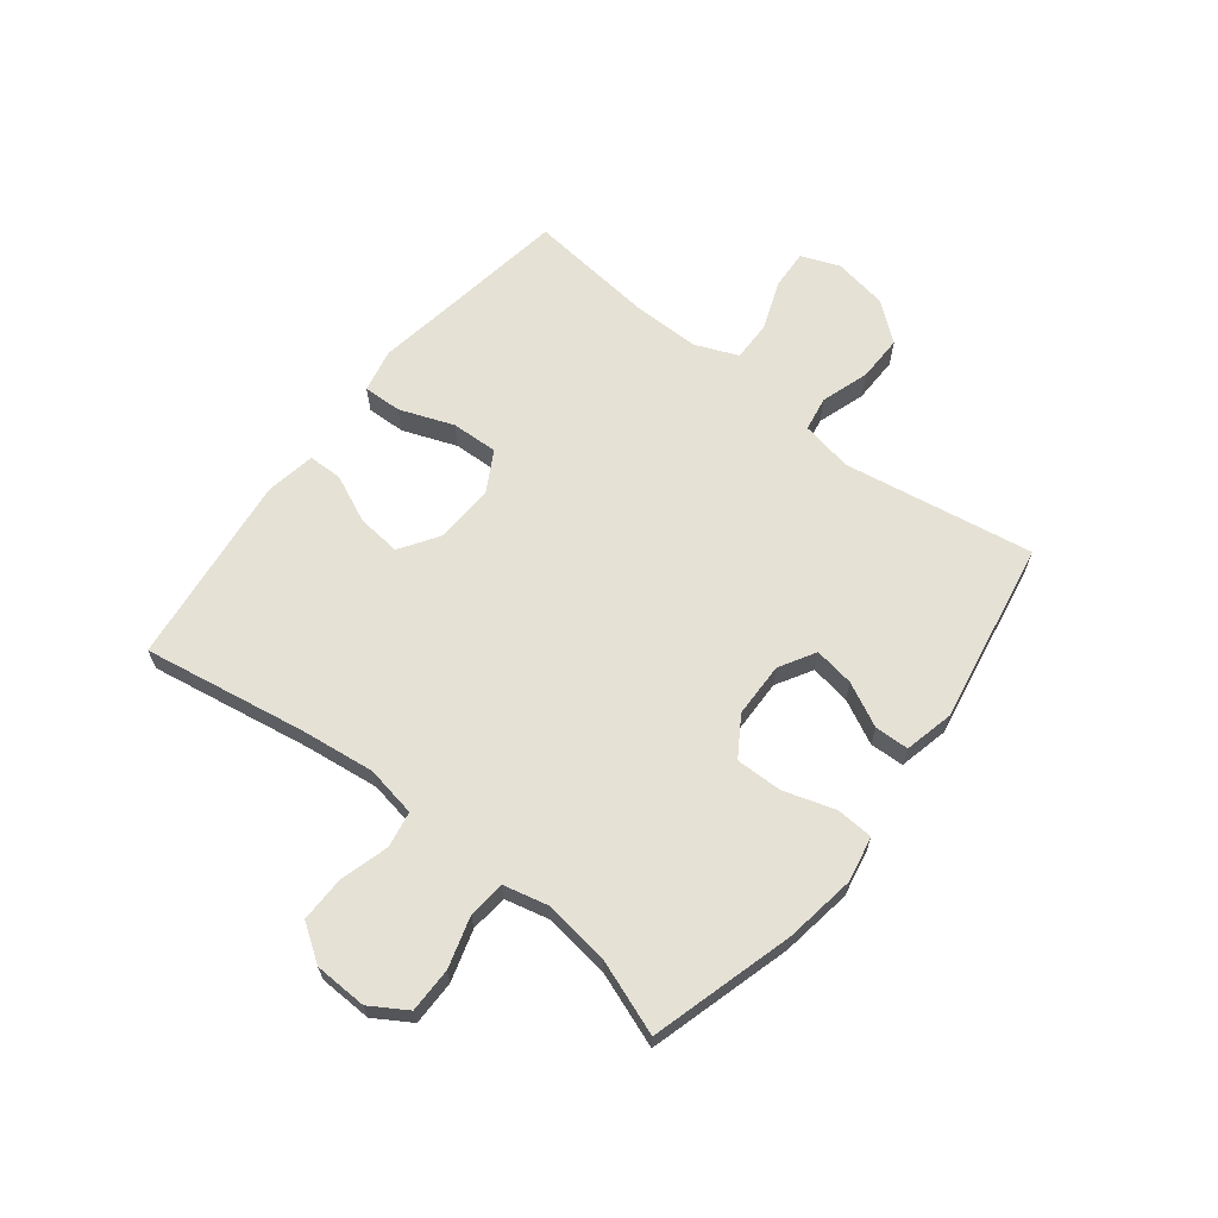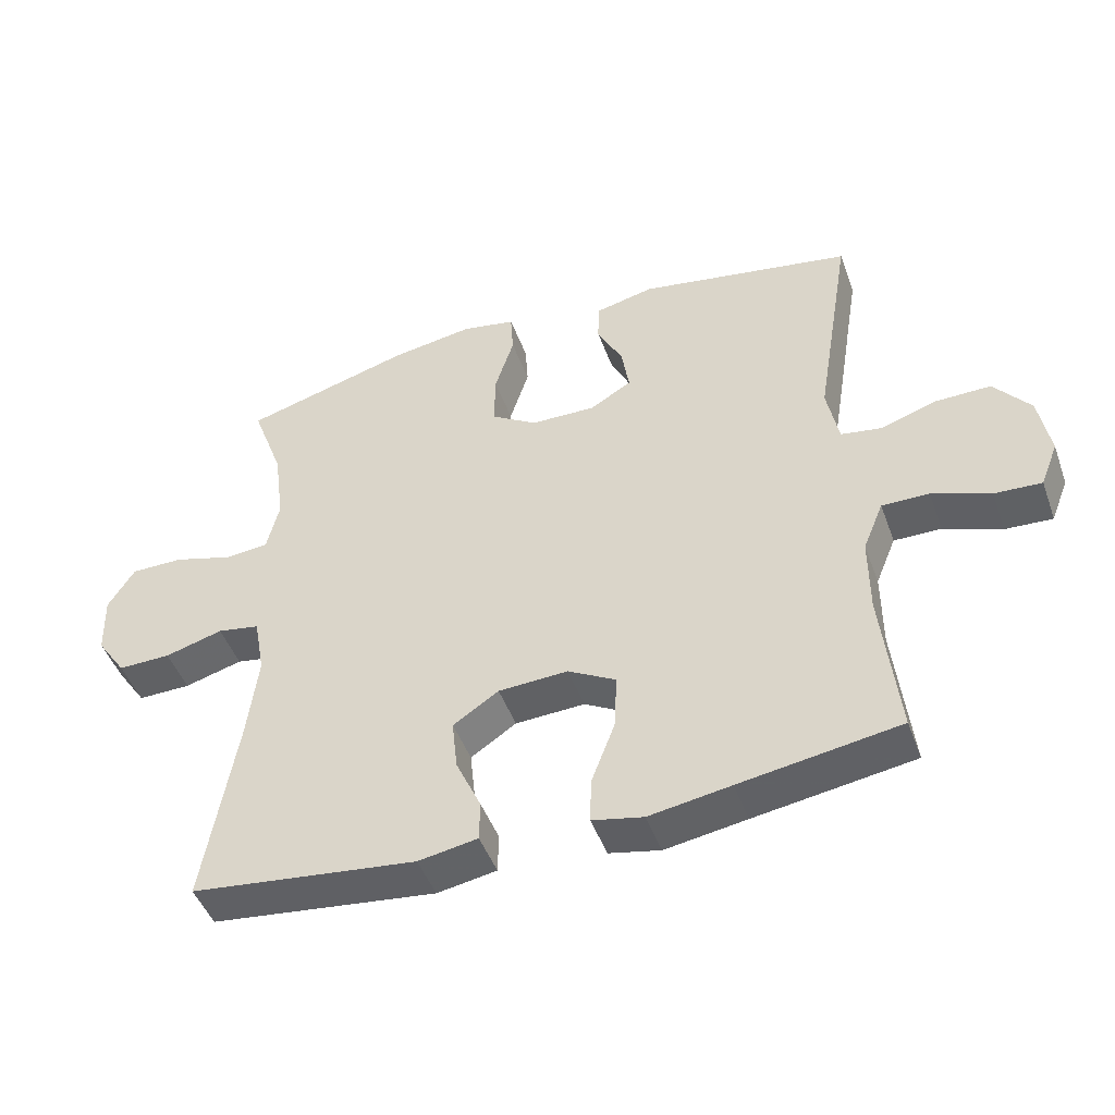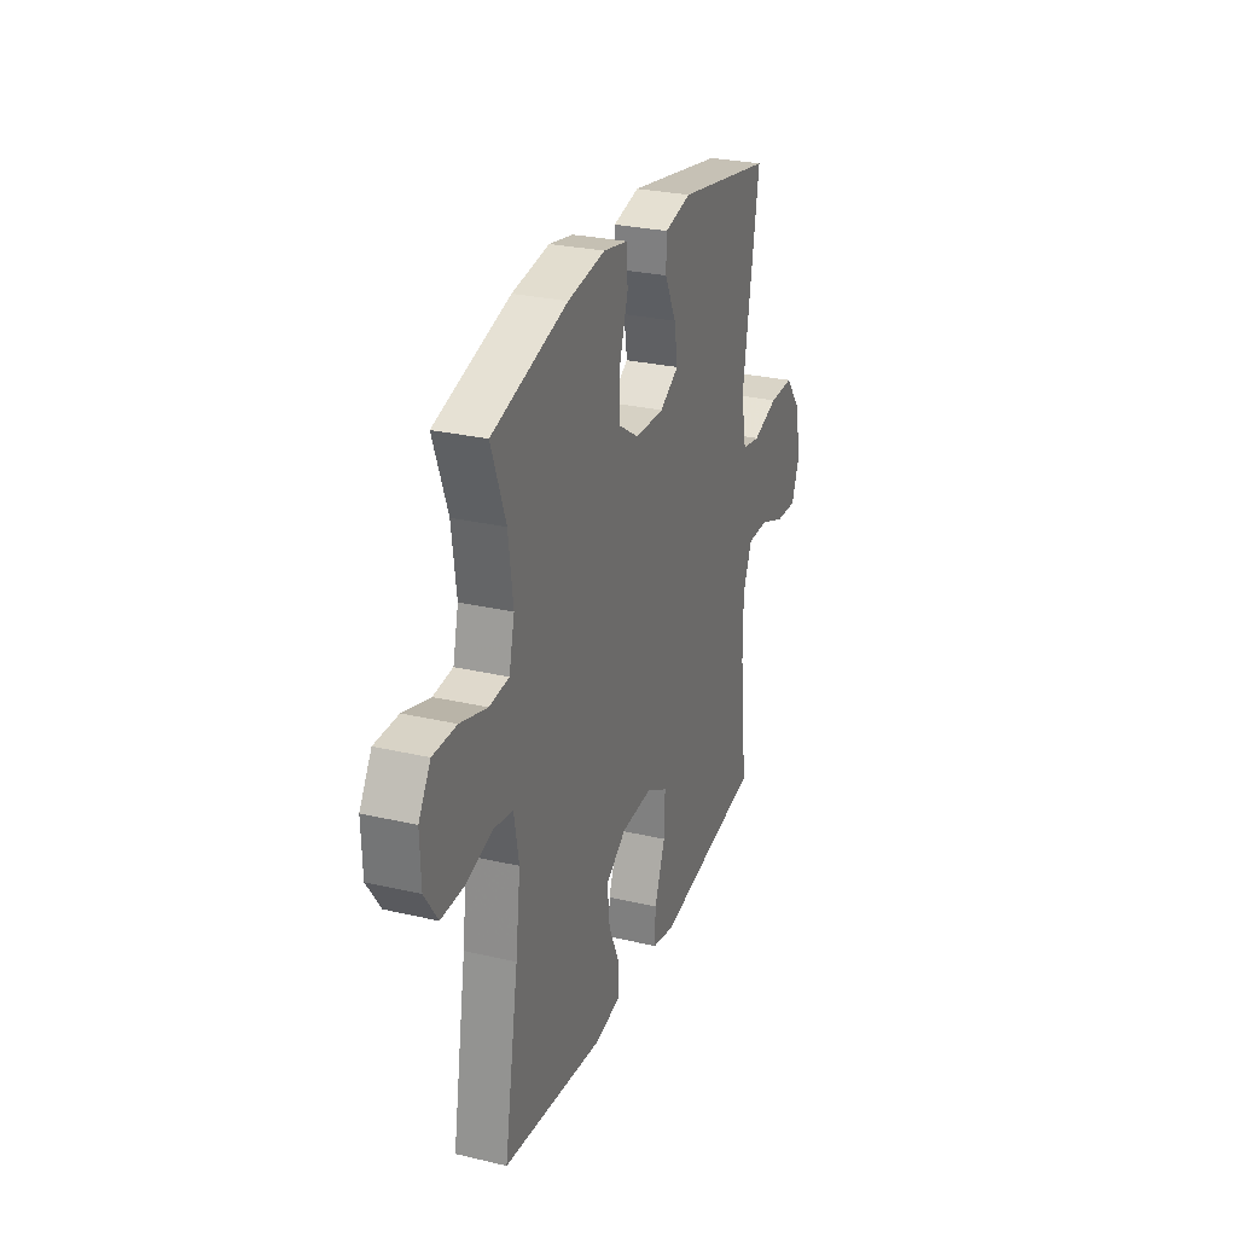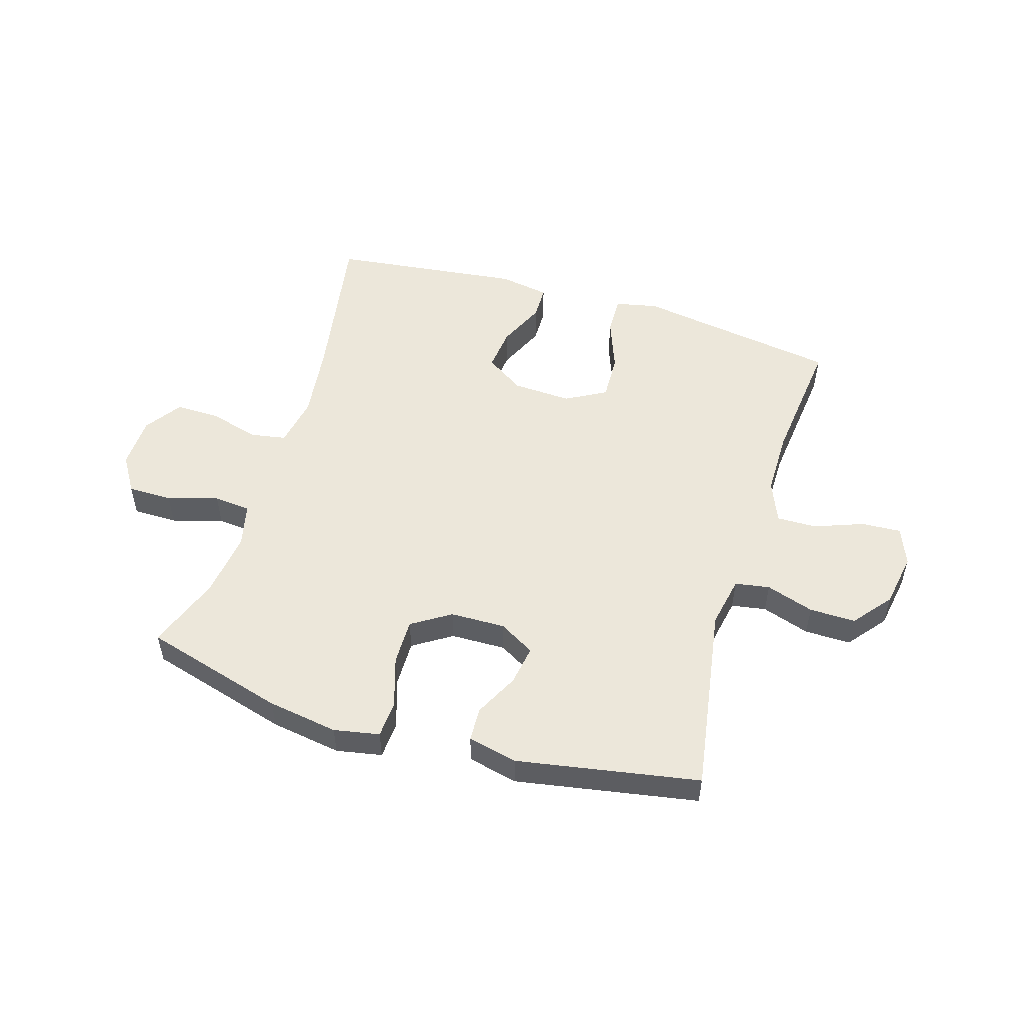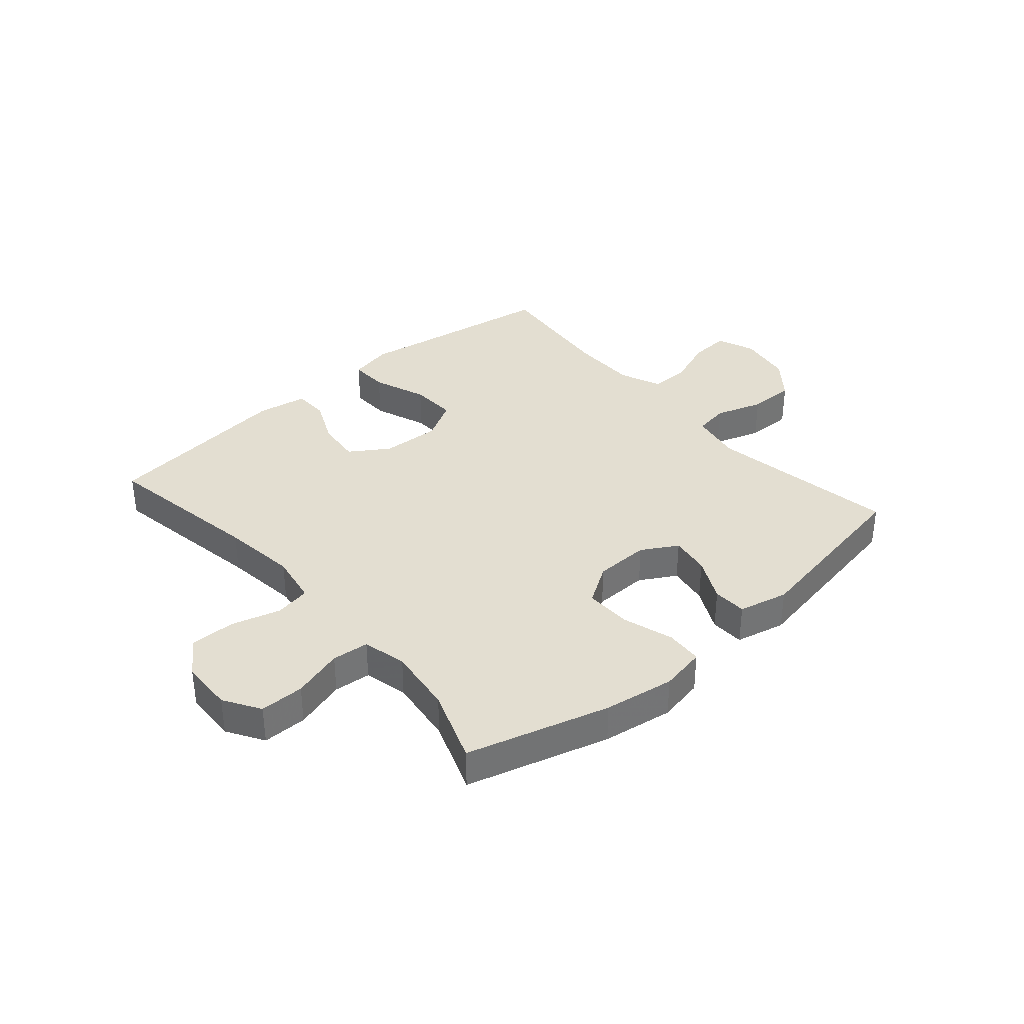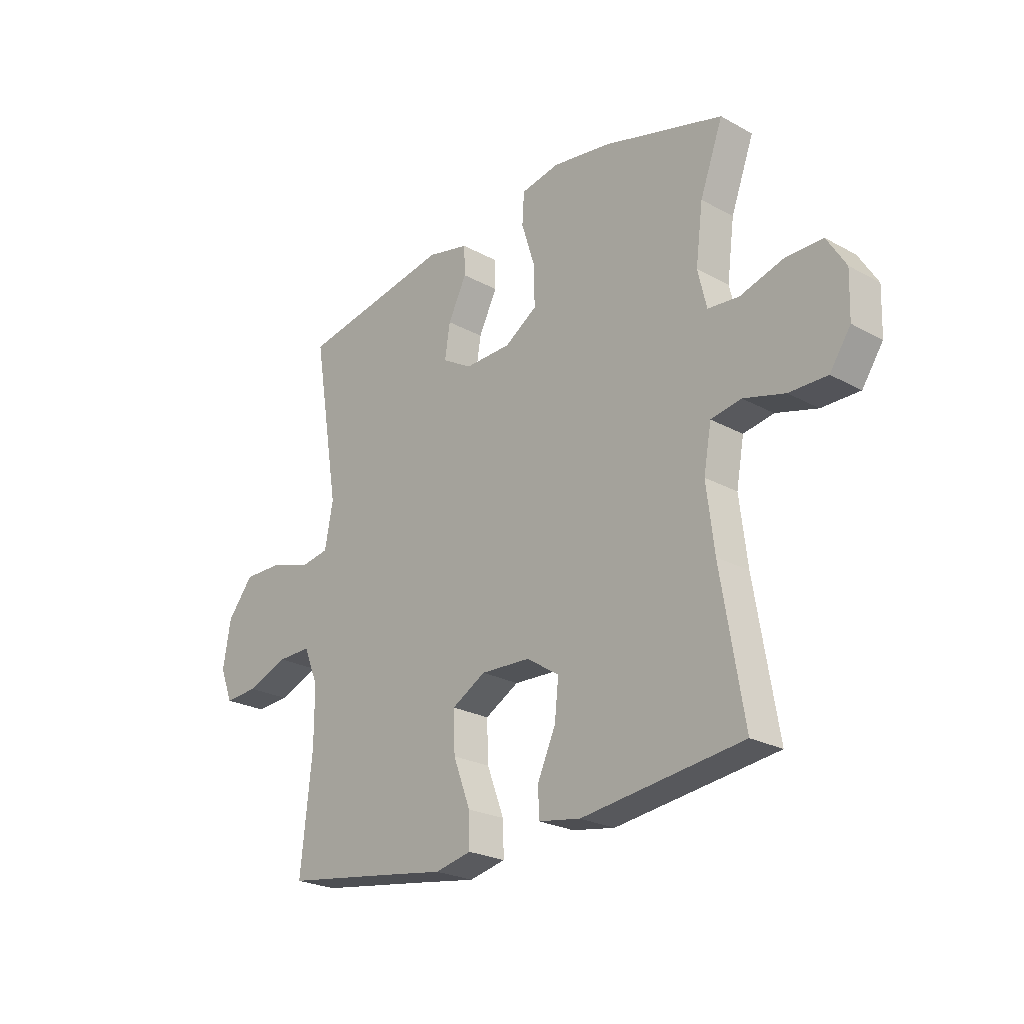
<metadata>
{"format":"obj","ext":"obj","renderer":"f3d","projection":"perspective","resolution":1024,"background":"white","views":[{"elev":64.9,"azim":-52.0,"up":"+Y"},{"elev":-47.0,"azim":19.6,"up":"+Z"},{"elev":27.8,"azim":-70.3,"up":"+Z"},{"elev":52.2,"azim":17.0,"up":"+Y"},{"elev":36.0,"azim":-40.9,"up":"+Y"},{"elev":-24.2,"azim":-132.2,"up":"+Z"}]}
</metadata>
<code>
v 0.5 0.07 -0.5
v 0.267 0.07 -0.536
v 0.148 0.07 -0.555
v 0.073 0.07 -0.539
v 0.075 0.07 -0.472
v 0.11 0.07 -0.379
v 0.113 0.07 -0.298
v 0.043 0.07 -0.259
v -0.059 0.07 -0.264
v -0.126 0.07 -0.308
v -0.118 0.07 -0.384
v -0.081 0.07 -0.466
v -0.082 0.07 -0.525
v -0.169 0.07 -0.54
v -0.5 0.07 -0.5
v -0.453 0.07 -0.22
v -0.437 0.07 -0.09
v -0.453 0.07 -0.002
v -0.515 0.07 0.009
v -0.6 0.07 -0.015
v -0.678 0.07 -0.016
v -0.721 0.07 0.047
v -0.724 0.07 0.138
v -0.685 0.07 0.201
v -0.608 0.07 0.201
v -0.52 0.07 0.175
v -0.456 0.07 0.181
v -0.438 0.07 0.257
v -0.453 0.07 0.372
v -0.5 0.07 0.5
v -0.254 0.07 0.57
v -0.132 0.07 0.589
v -0.053 0.07 0.574
v -0.049 0.07 0.51
v -0.077 0.07 0.421
v -0.078 0.07 0.341
v -0.011 0.07 0.298
v 0.084 0.07 0.296
v 0.146 0.07 0.332
v 0.135 0.07 0.401
v 0.097 0.07 0.477
v 0.099 0.07 0.536
v 0.185 0.07 0.556
v 0.5 0.07 0.5
v 0.446 0.07 0.172
v 0.463 0.07 0.082
v 0.523 0.07 0.072
v 0.606 0.07 0.099
v 0.686 0.07 0.1
v 0.739 0.07 0.034
v 0.755 0.07 -0.06
v 0.729 0.07 -0.126
v 0.66 0.07 -0.122
v 0.575 0.07 -0.09
v 0.506 0.07 -0.089
v 0.476 0.07 -0.162
v 0.476 0.07 -0.277
v 0.5 0 -0.5
v 0.267 0 -0.536
v 0.148 0 -0.555
v 0.073 0 -0.539
v 0.075 0 -0.472
v 0.11 0 -0.379
v 0.113 0 -0.298
v 0.043 0 -0.259
v -0.059 0 -0.264
v -0.126 0 -0.308
v -0.118 0 -0.384
v -0.081 0 -0.466
v -0.082 0 -0.525
v -0.169 0 -0.54
v -0.5 0 -0.5
v -0.453 0 -0.22
v -0.437 0 -0.09
v -0.453 0 -0.002
v -0.515 0 0.009
v -0.6 0 -0.015
v -0.678 0 -0.016
v -0.721 0 0.047
v -0.724 0 0.138
v -0.685 0 0.201
v -0.608 0 0.201
v -0.52 0 0.175
v -0.456 0 0.181
v -0.438 0 0.257
v -0.453 0 0.372
v -0.5 0 0.5
v -0.254 0 0.57
v -0.132 0 0.589
v -0.053 0 0.574
v -0.049 0 0.51
v -0.077 0 0.421
v -0.078 0 0.341
v -0.011 0 0.298
v 0.084 0 0.296
v 0.146 0 0.332
v 0.135 0 0.401
v 0.097 0 0.477
v 0.099 0 0.536
v 0.185 0 0.556
v 0.5 0 0.5
v 0.446 0 0.172
v 0.463 0 0.082
v 0.523 0 0.072
v 0.606 0 0.099
v 0.686 0 0.1
v 0.739 0 0.034
v 0.755 0 -0.06
v 0.729 0 -0.126
v 0.66 0 -0.122
v 0.575 0 -0.09
v 0.506 0 -0.089
v 0.476 0 -0.162
v 0.476 0 -0.277
f 52 53 54
f 51 52 54
f 50 51 54
f 49 50 54
f 48 49 54
f 47 48 54
f 46 47 54 55
f 43 44 45
f 42 43 45
f 41 42 45
f 40 41 45
f 39 40 45 46
f 46 55 56
f 39 46 56
f 38 39 56
f 33 34 35
f 32 33 35
f 31 32 35
f 30 31 35
f 29 30 35
f 28 29 35 36
f 27 28 36 37
f 24 25 26
f 23 24 26
f 22 23 26
f 21 22 26
f 20 21 26
f 19 20 26
f 18 19 26 27
f 38 56 57
f 37 38 57
f 27 37 57
f 18 27 57
f 17 18 57
f 14 15 16
f 13 14 16
f 12 13 16
f 11 12 16
f 4 5 6
f 3 4 6
f 2 3 6
f 2 6 7
f 1 2 7
f 57 1 7 8
f 10 11 16 17
f 9 10 17
f 8 9 17
f 8 17 57
f 111 110 109
f 111 109 108
f 111 108 107
f 111 107 106
f 111 106 105
f 111 105 104
f 112 111 104 103
f 102 101 100
f 102 100 99
f 102 99 98
f 102 98 97
f 103 102 97 96
f 113 112 103
f 113 103 96
f 113 96 95
f 92 91 90
f 92 90 89
f 92 89 88
f 92 88 87
f 92 87 86
f 93 92 86 85
f 94 93 85 84
f 83 82 81
f 83 81 80
f 83 80 79
f 83 79 78
f 83 78 77
f 83 77 76
f 84 83 76 75
f 114 113 95
f 114 95 94
f 114 94 84
f 114 84 75
f 114 75 74
f 73 72 71
f 73 71 70
f 73 70 69
f 73 69 68
f 63 62 61
f 63 61 60
f 63 60 59
f 64 63 59
f 64 59 58
f 65 64 58 114
f 74 73 68 67
f 74 67 66
f 74 66 65
f 114 74 65
f 1 58 59 2
f 2 59 60 3
f 3 60 61 4
f 4 61 62 5
f 5 62 63 6
f 6 63 64 7
f 7 64 65 8
f 8 65 66 9
f 9 66 67 10
f 10 67 68 11
f 11 68 69 12
f 12 69 70 13
f 13 70 71 14
f 14 71 72 15
f 15 72 73 16
f 16 73 74 17
f 17 74 75 18
f 18 75 76 19
f 19 76 77 20
f 20 77 78 21
f 21 78 79 22
f 22 79 80 23
f 23 80 81 24
f 24 81 82 25
f 25 82 83 26
f 26 83 84 27
f 27 84 85 28
f 28 85 86 29
f 29 86 87 30
f 30 87 88 31
f 31 88 89 32
f 32 89 90 33
f 33 90 91 34
f 34 91 92 35
f 35 92 93 36
f 36 93 94 37
f 37 94 95 38
f 38 95 96 39
f 39 96 97 40
f 40 97 98 41
f 41 98 99 42
f 42 99 100 43
f 43 100 101 44
f 44 101 102 45
f 45 102 103 46
f 46 103 104 47
f 47 104 105 48
f 48 105 106 49
f 49 106 107 50
f 50 107 108 51
f 51 108 109 52
f 52 109 110 53
f 53 110 111 54
f 54 111 112 55
f 55 112 113 56
f 56 113 114 57
f 57 114 58 1

</code>
